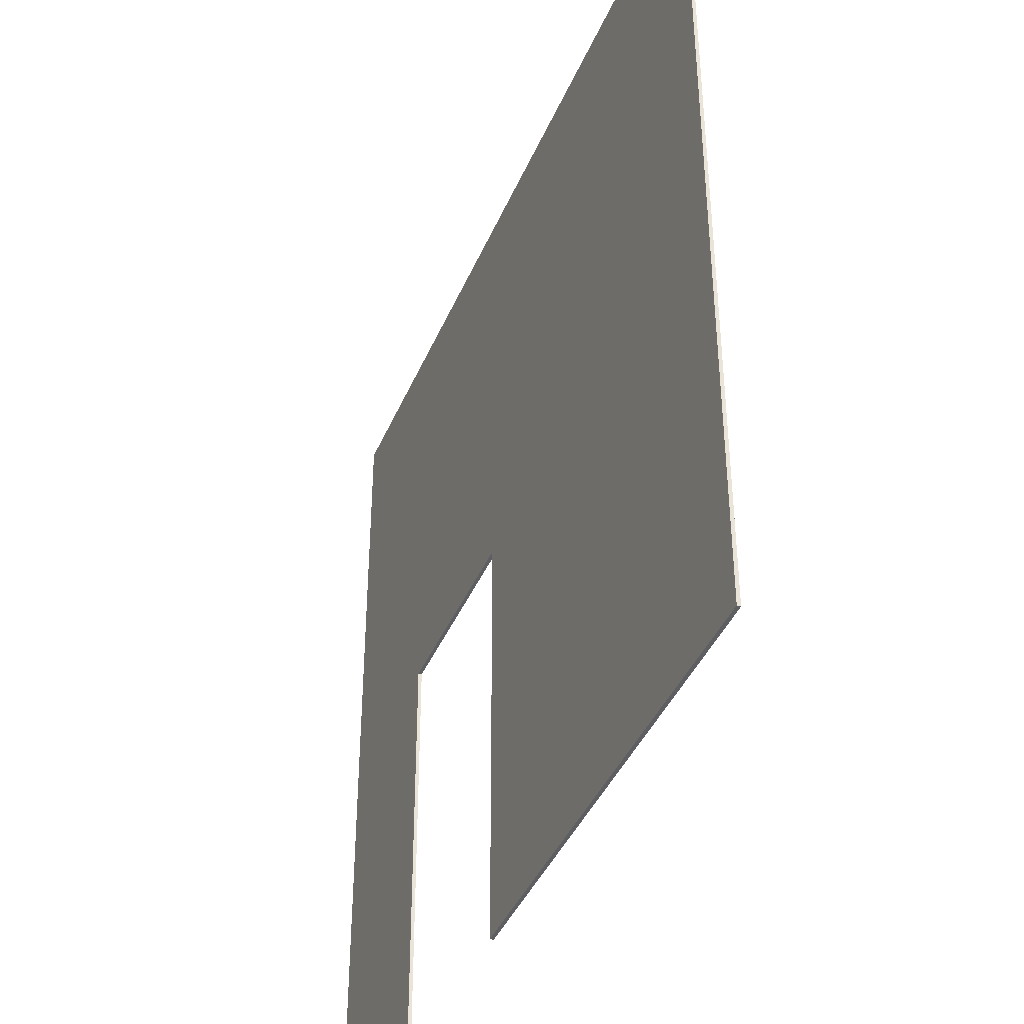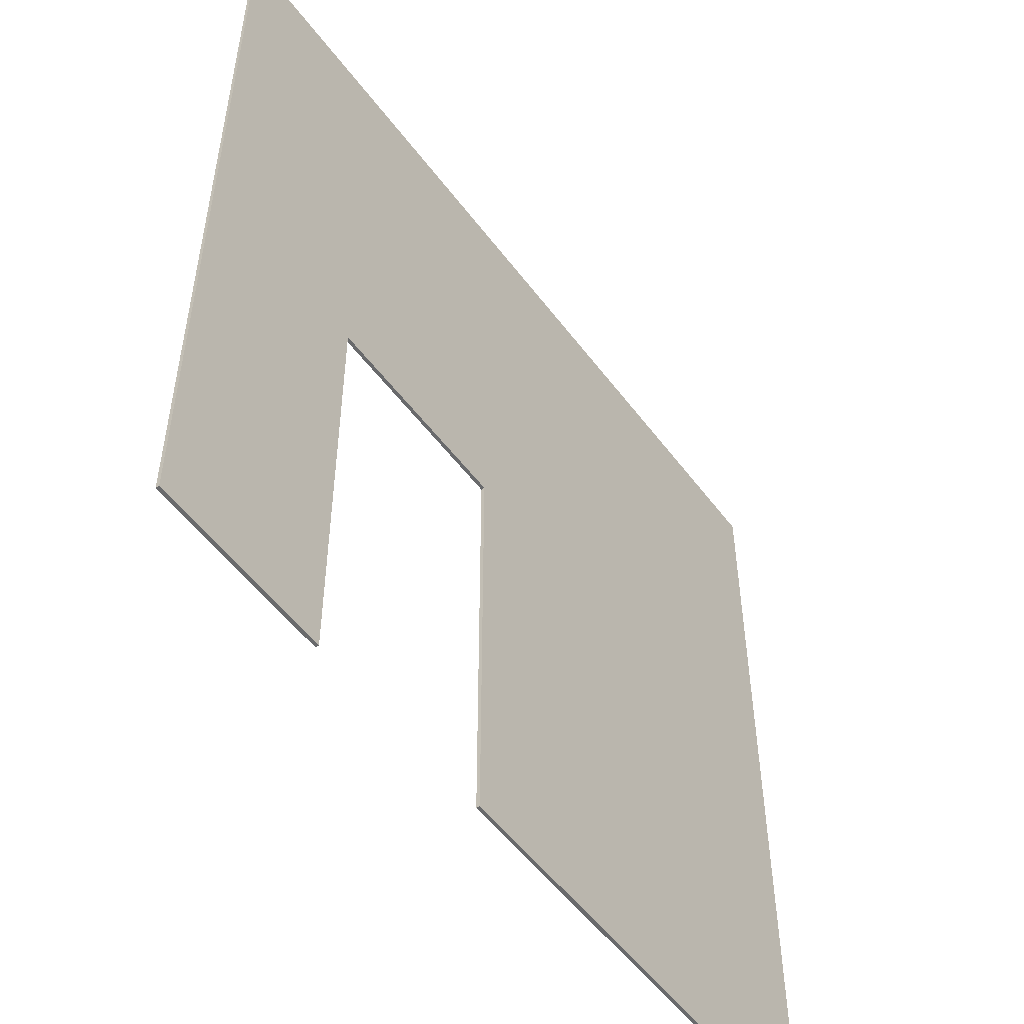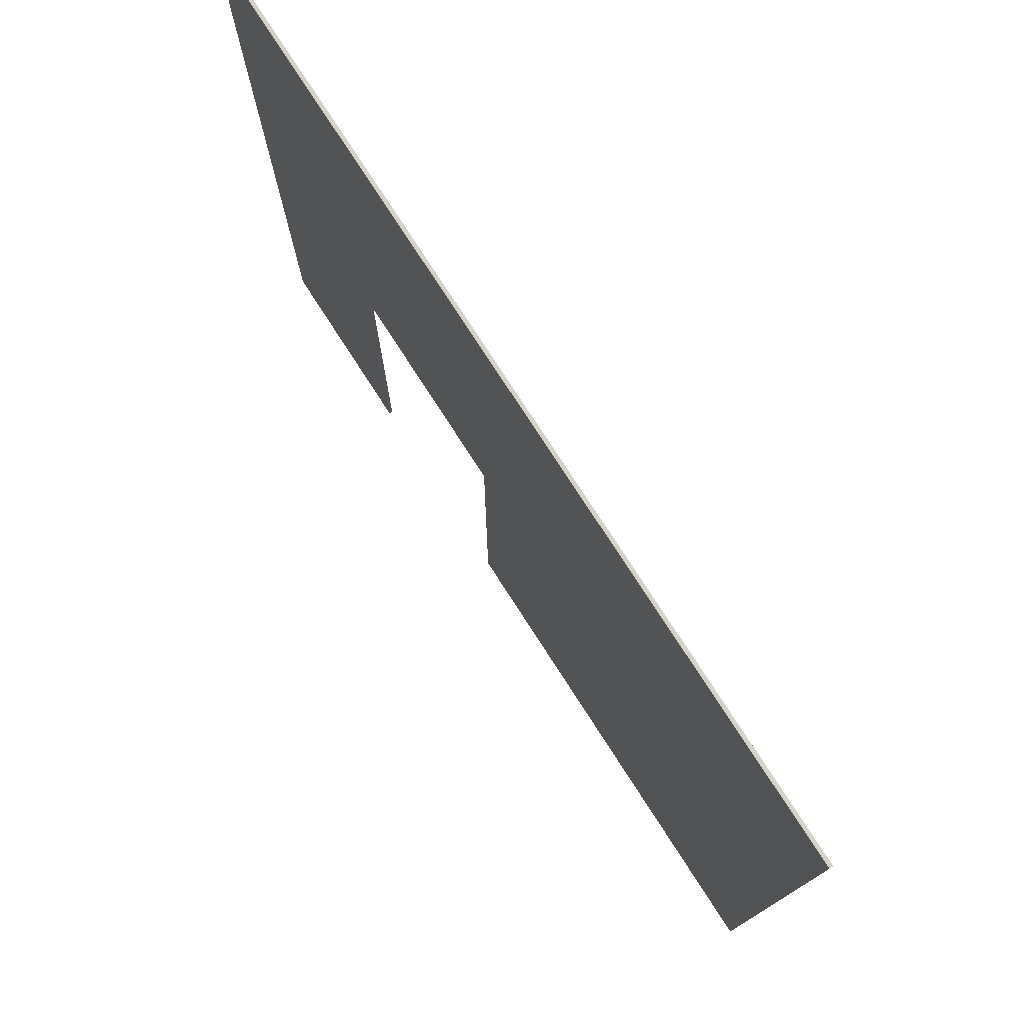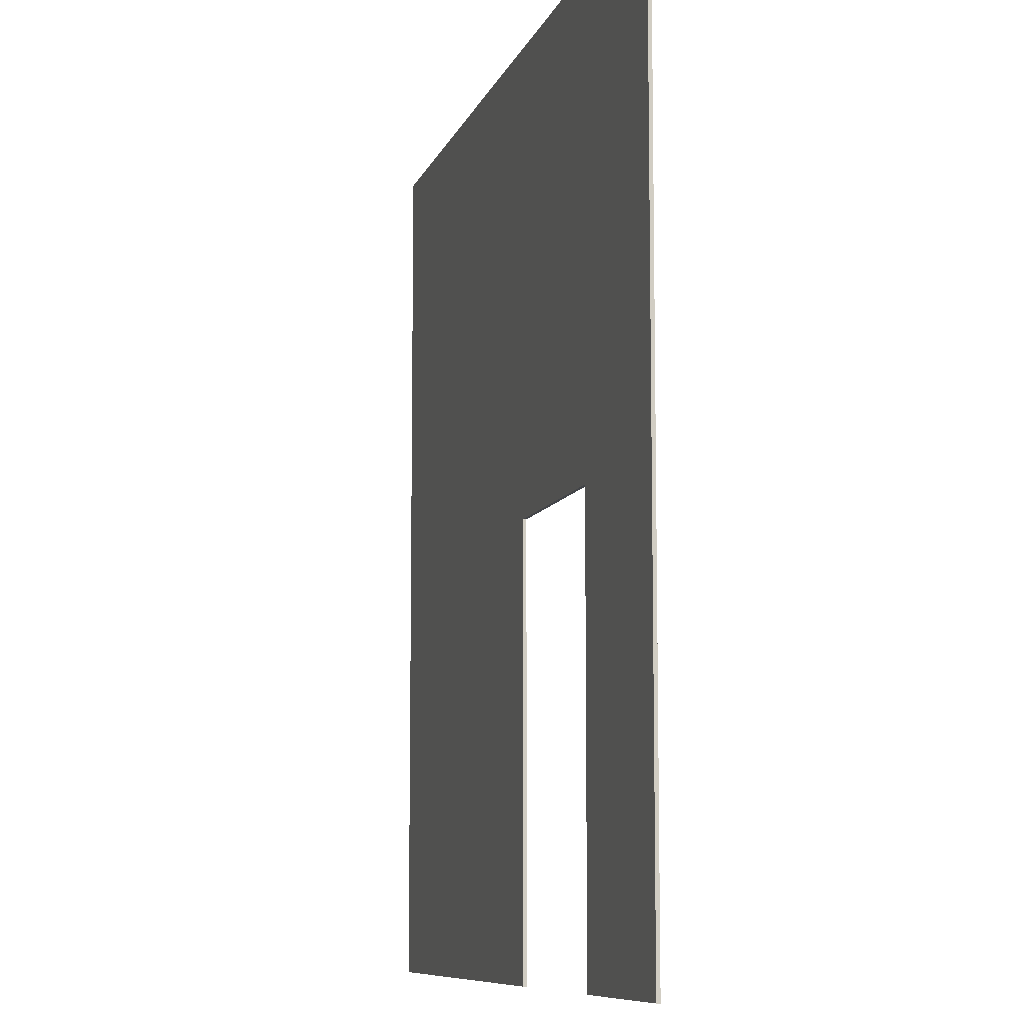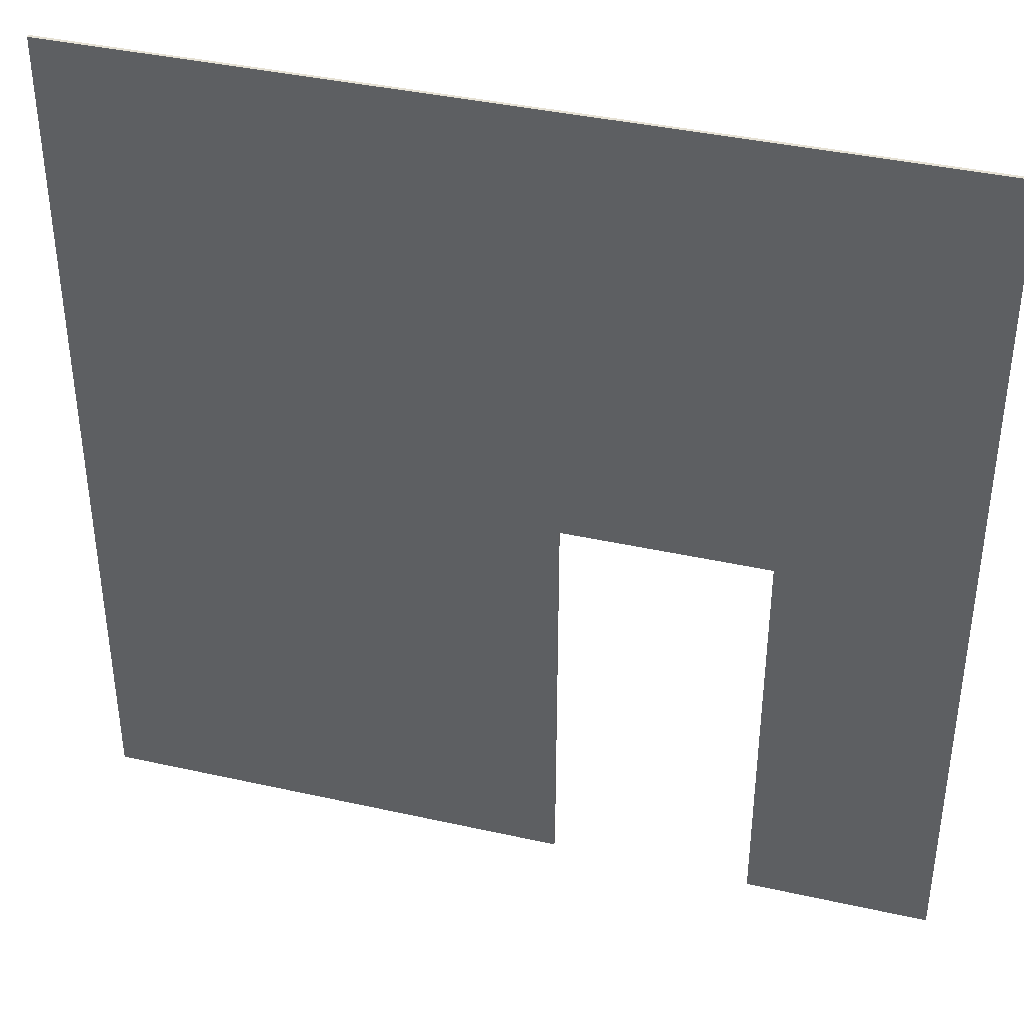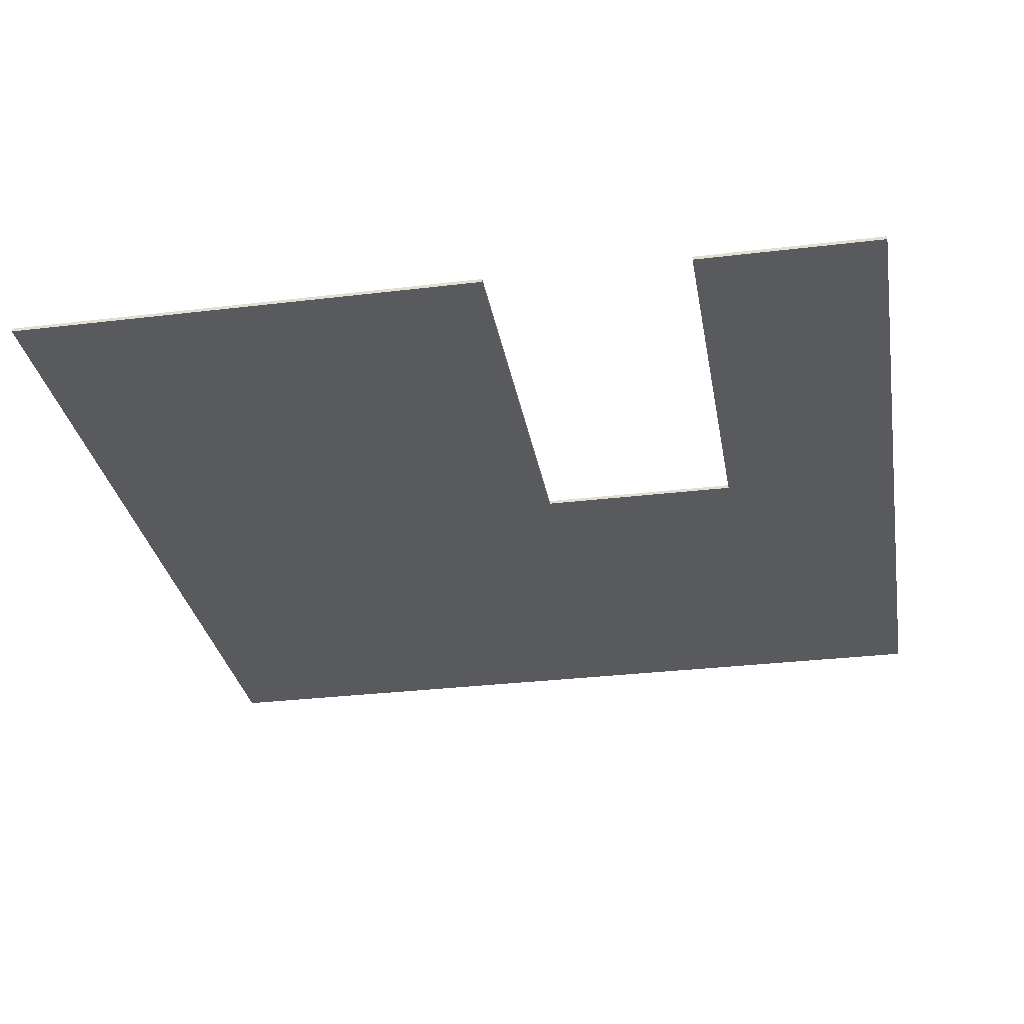
<metadata>
{"format":"obj","ext":"obj","renderer":"f3d","projection":"perspective","resolution":1024,"background":"white","views":[{"elev":-40.8,"azim":-111.6,"up":"+Y"},{"elev":-52.9,"azim":125.8,"up":"+Y"},{"elev":77.6,"azim":-122.9,"up":"+Y"},{"elev":-8.7,"azim":75.4,"up":"+Y"},{"elev":39.3,"azim":15.6,"up":"+Y"},{"elev":-30.9,"azim":9.8,"up":"+Z"}]}
</metadata>
<code>
o
v -3.5 0 -1.9
v -3.5 0 -2
v -3.5 3.6 -1.9
v -3.5 3.6 -2
v -3.5 25.6 -1.9
v -3.5 25.6 -2
v 16.6 0 -1.9
v 16.6 0 -2
v 16.6 3.6 -1.9
v 16.6 3.6 -2
v 16.6 12.4 -1.9
v 16.6 12.4 -2
v 10.6 0 -1.9
v 10.6 0 -2
v 10.6 3.6 -1.9
v 10.6 3.6 -2
v 10.6 12.4 -1.9
v 10.6 12.4 -2
v 22 0 -1.9
v 22 0 -2
v 22 3.6 -1.9
v 22 3.6 -2
v 22 25.6 -1.9
v 22 25.6 -2
v -3.5 0 -1.9
v -3.5 3.6 -1.9
v -3.5 25.6 -1.9
v 10.6 0 -1.9
v 10.6 3.6 -1.9
v 10.6 12.4 -1.9
v 16.6 0 -1.9
v 16.6 3.6 -1.9
v 16.6 12.4 -1.9
v 22 0 -1.9
v 22 3.6 -1.9
v 22 25.6 -1.9
v -3.5 0 -2
v -3.5 3.6 -2
v -3.5 25.6 -2
v 10.6 0 -2
v 10.6 3.6 -2
v 10.6 12.4 -2
v 16.6 0 -2
v 16.6 3.6 -2
v 16.6 12.4 -2
v 22 0 -2
v 22 3.6 -2
v 22 25.6 -2
v -3.5 0 -1.9
v 10.6 0 -1.9
v 16.6 0 -1.9
v 22 0 -1.9
v -3.5 0 -2
v 10.6 0 -2
v 16.6 0 -2
v 22 0 -2
v 10.6 12.4 -1.9
v 16.6 12.4 -1.9
v 10.6 12.4 -2
v 16.6 12.4 -2
v -3.5 25.6 -1.9
v 22 25.6 -1.9
v -3.5 25.6 -2
v 22 25.6 -2
f 3 2 1
f 4 2 3
f 5 4 3
f 6 4 5
f 9 8 7
f 10 8 9
f 11 10 9
f 12 10 11
f 13 14 15
f 15 14 16
f 15 16 17
f 17 16 18
f 19 20 21
f 21 20 22
f 21 22 23
f 23 22 24
f 28 26 25
f 29 27 26
f 29 26 28
f 30 27 29
f 33 27 30
f 34 32 31
f 35 33 32
f 35 32 34
f 36 27 33
f 36 33 35
f 37 38 40
f 38 39 41
f 40 38 41
f 41 39 42
f 42 39 45
f 43 44 46
f 44 45 47
f 46 44 47
f 45 39 48
f 47 45 48
f 53 50 49
f 54 50 53
f 55 52 51
f 56 52 55
f 59 58 57
f 60 58 59
f 61 62 63
f 63 62 64

</code>
